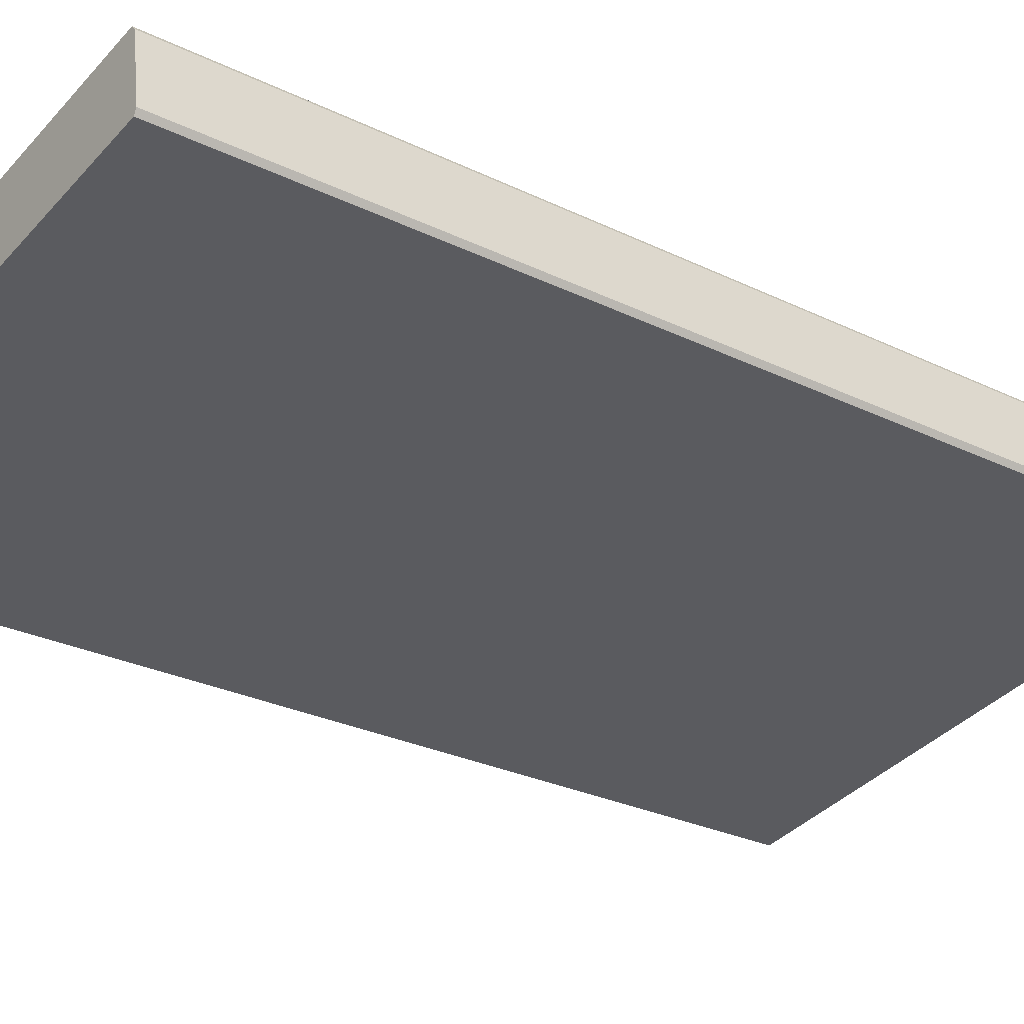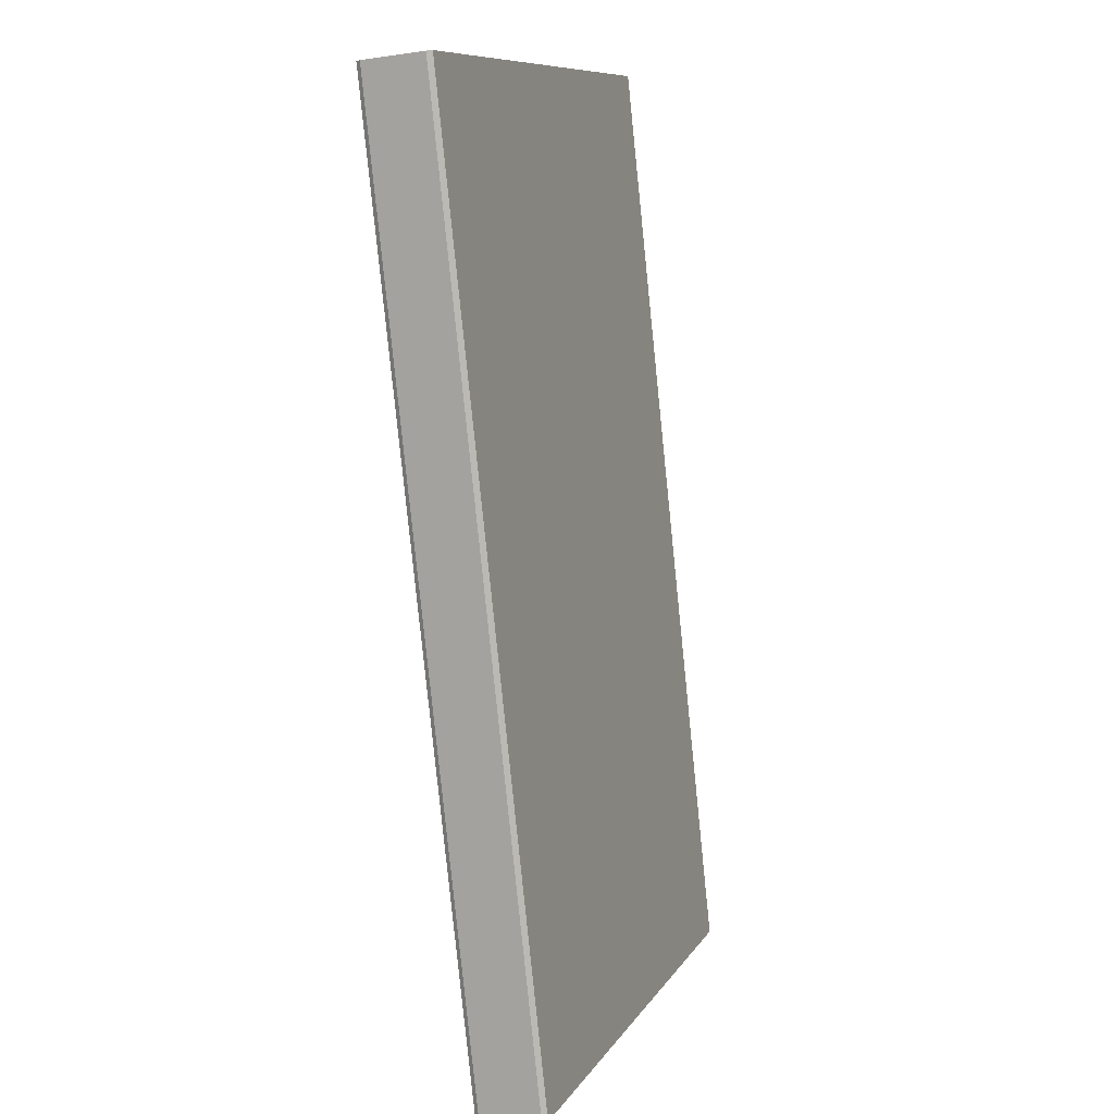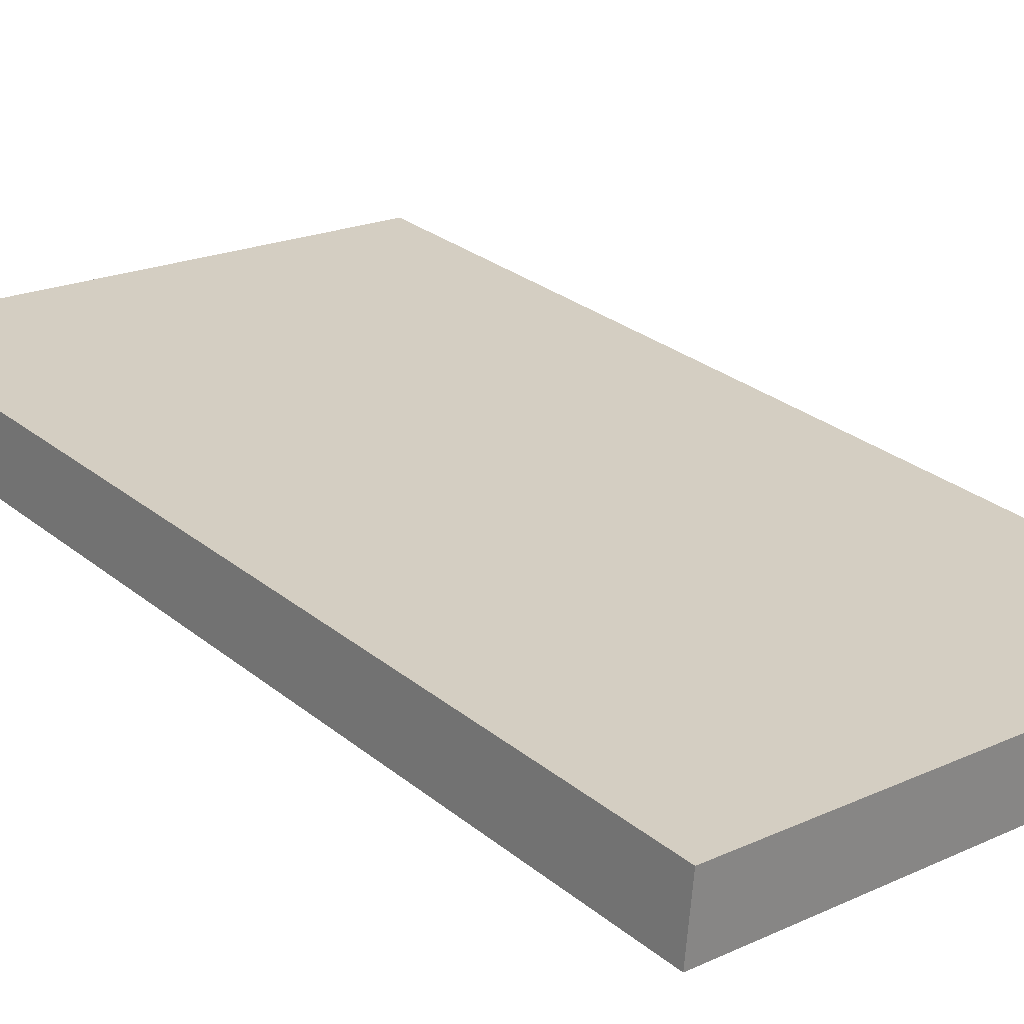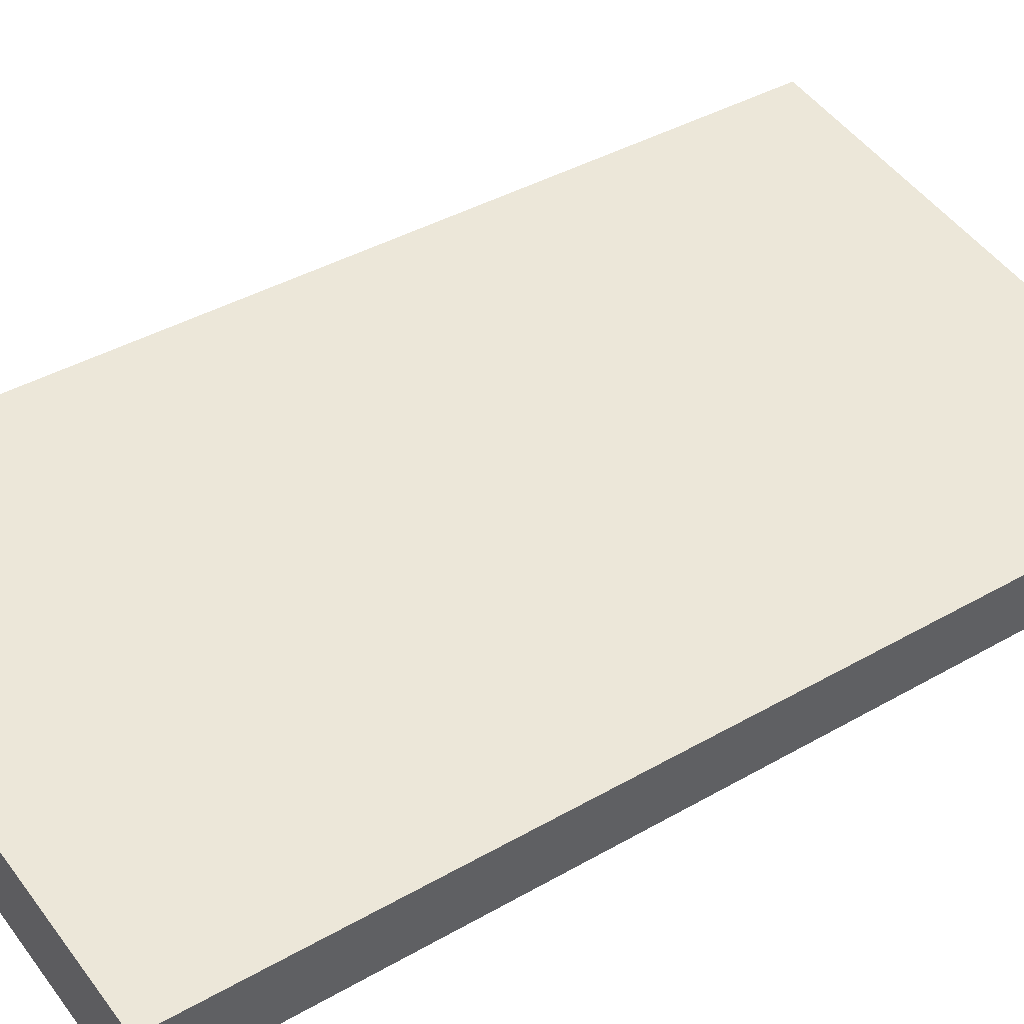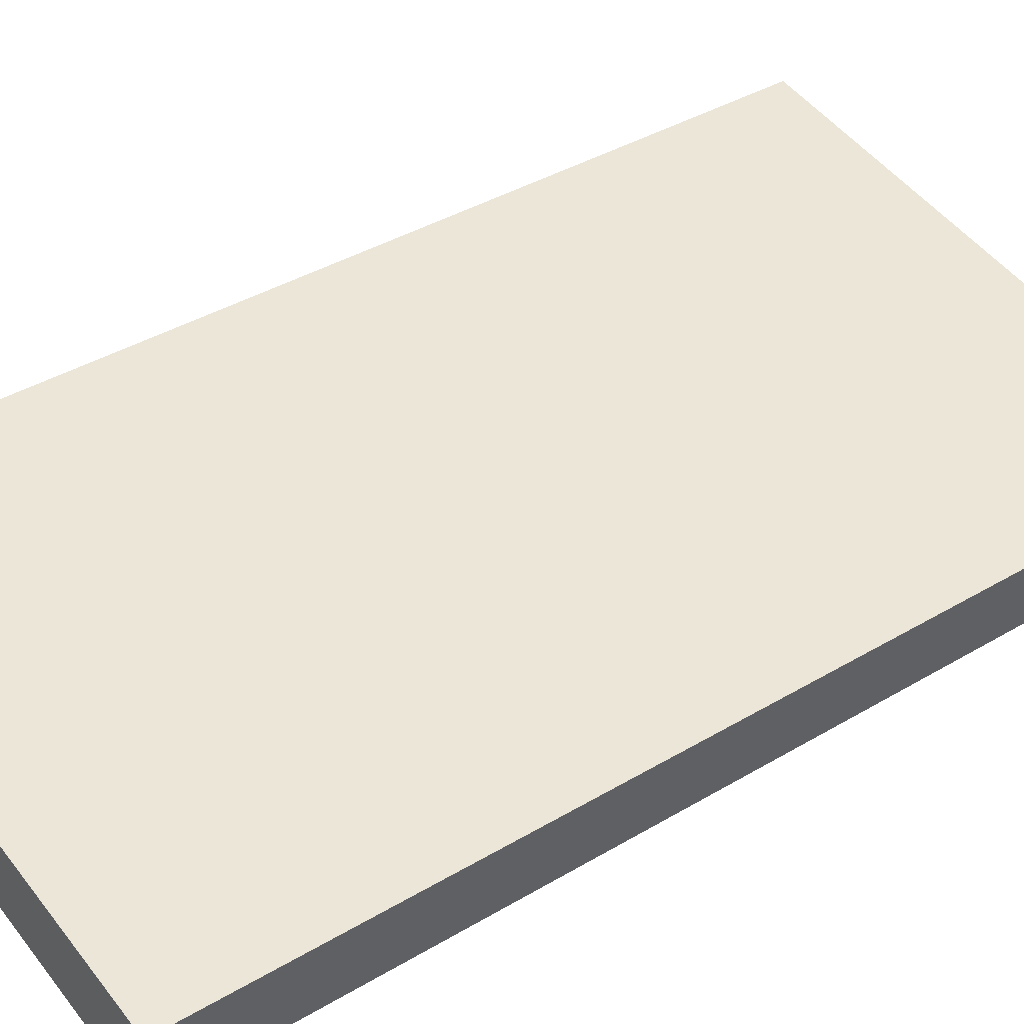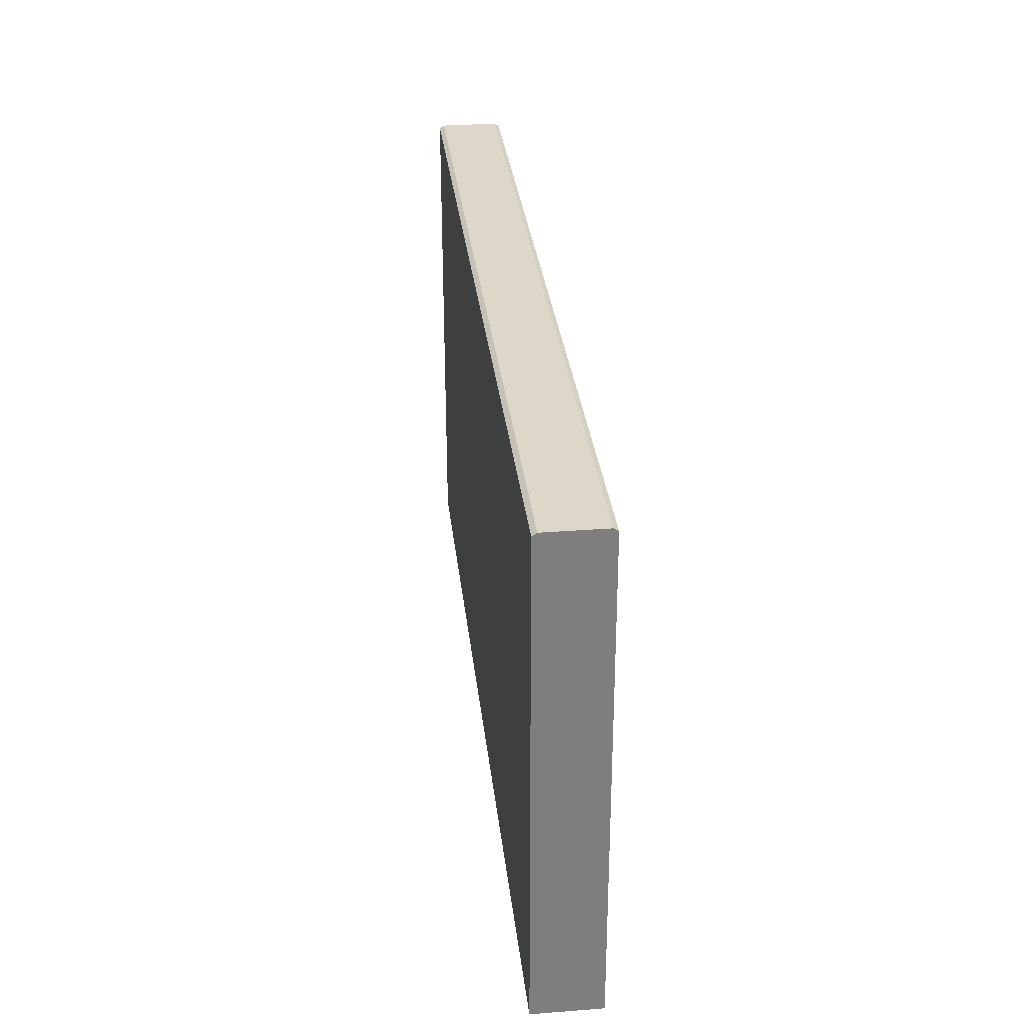
<metadata>
{"format":"obj","ext":"obj","renderer":"f3d","projection":"perspective","resolution":1024,"background":"white","views":[{"elev":-37.6,"azim":53.4,"up":"+Z"},{"elev":10.1,"azim":110.0,"up":"+Y"},{"elev":20.1,"azim":-40.0,"up":"+Z"},{"elev":49.9,"azim":-125.3,"up":"+Z"},{"elev":49.6,"azim":-126.2,"up":"+Z"},{"elev":-59.1,"azim":90.1,"up":"+Y"}]}
</metadata>
<code>
v -2.323 0.9348 4.165
v -2.187 1.179 4.191
v -2.187 0.9348 4.165
v -2.323 1.179 4.191
v -2.187 0.9328 4.183
v -2.323 1.177 4.21
v -2.323 0.9328 4.183
v -2.187 1.177 4.21
v -2.186 0.9347 4.166
v -2.323 0.9348 4.165
v -2.187 0.9348 4.165
v -2.323 0.9347 4.166
v -2.186 0.933 4.182
v -2.323 0.933 4.182
v -2.187 0.9328 4.183
v -2.323 0.9328 4.183
v -2.323 0.9328 4.183
v -2.323 1.177 4.208
v -2.323 0.933 4.182
v -2.323 1.177 4.21
v -2.323 1.179 4.193
v -2.323 0.9347 4.166
v -2.323 1.179 4.191
v -2.323 0.9348 4.165
v -2.187 0.9348 4.165
v -2.186 1.179 4.193
v -2.186 0.9347 4.166
v -2.187 1.179 4.191
v -2.186 0.9347 4.166
v -2.186 1.177 4.208
v -2.186 0.933 4.182
v -2.186 1.179 4.193
v -2.186 0.933 4.182
v -2.187 1.177 4.21
v -2.187 0.9328 4.183
v -2.186 1.177 4.208
v -2.323 1.177 4.21
v -2.186 1.177 4.208
v -2.323 1.177 4.208
v -2.187 1.177 4.21
v -2.323 1.177 4.208
v -2.186 1.179 4.193
v -2.323 1.179 4.193
v -2.186 1.177 4.208
v -2.187 1.179 4.191
v -2.323 1.179 4.191
f 1 2 3
f 1 4 2
f 5 6 7
f 5 8 6
f 9 10 11
f 9 12 10
f 12 13 14
f 12 9 13
f 14 15 16
f 14 13 15
f 17 18 19
f 17 20 18
f 19 21 22
f 19 18 21
f 22 23 24
f 22 21 23
f 25 26 27
f 25 28 26
f 29 30 31
f 29 32 30
f 33 34 35
f 33 36 34
f 37 38 39
f 37 40 38
f 41 42 43
f 41 44 42
f 43 45 46
f 43 42 45

</code>
